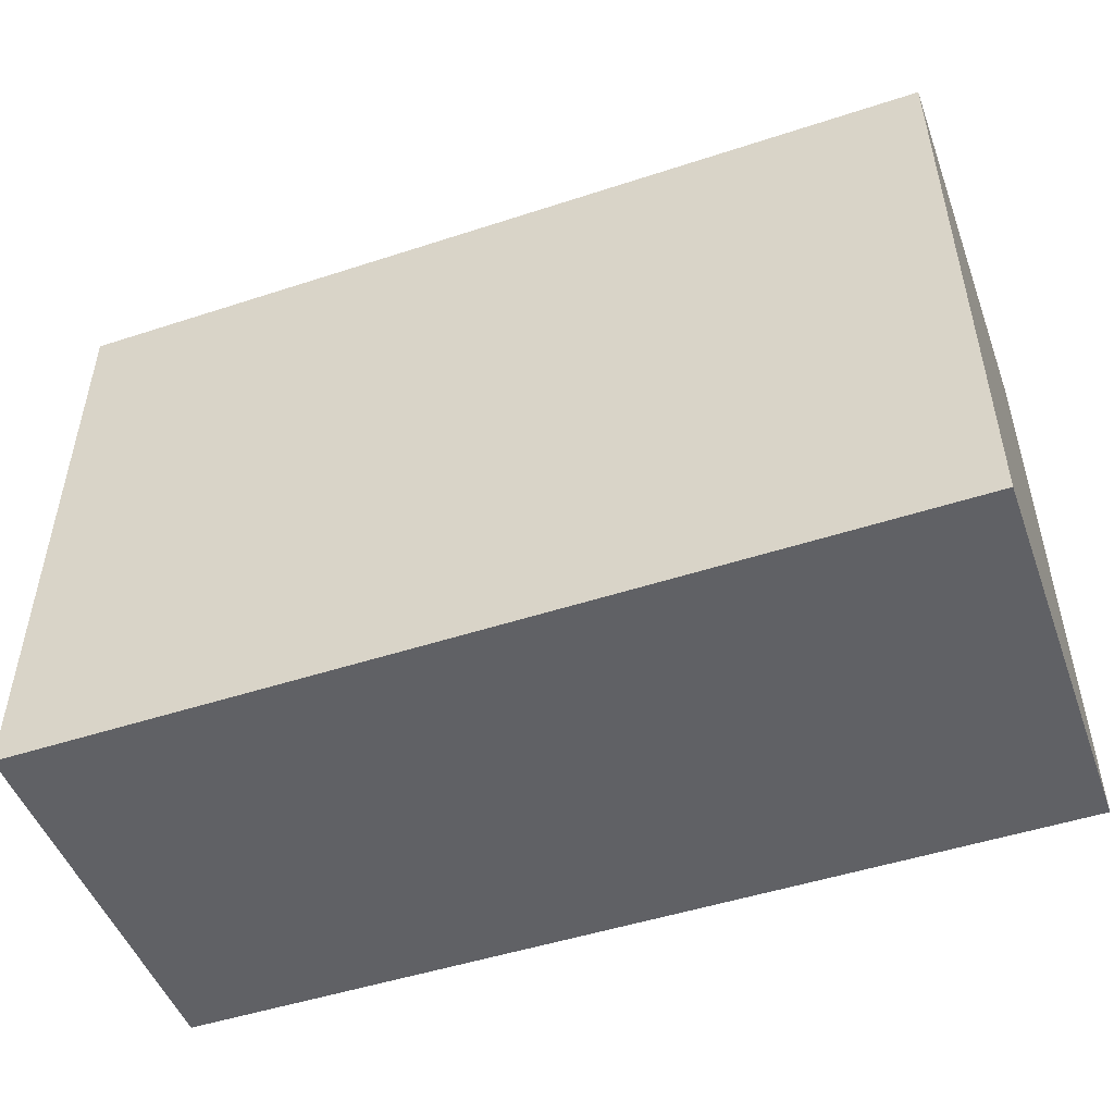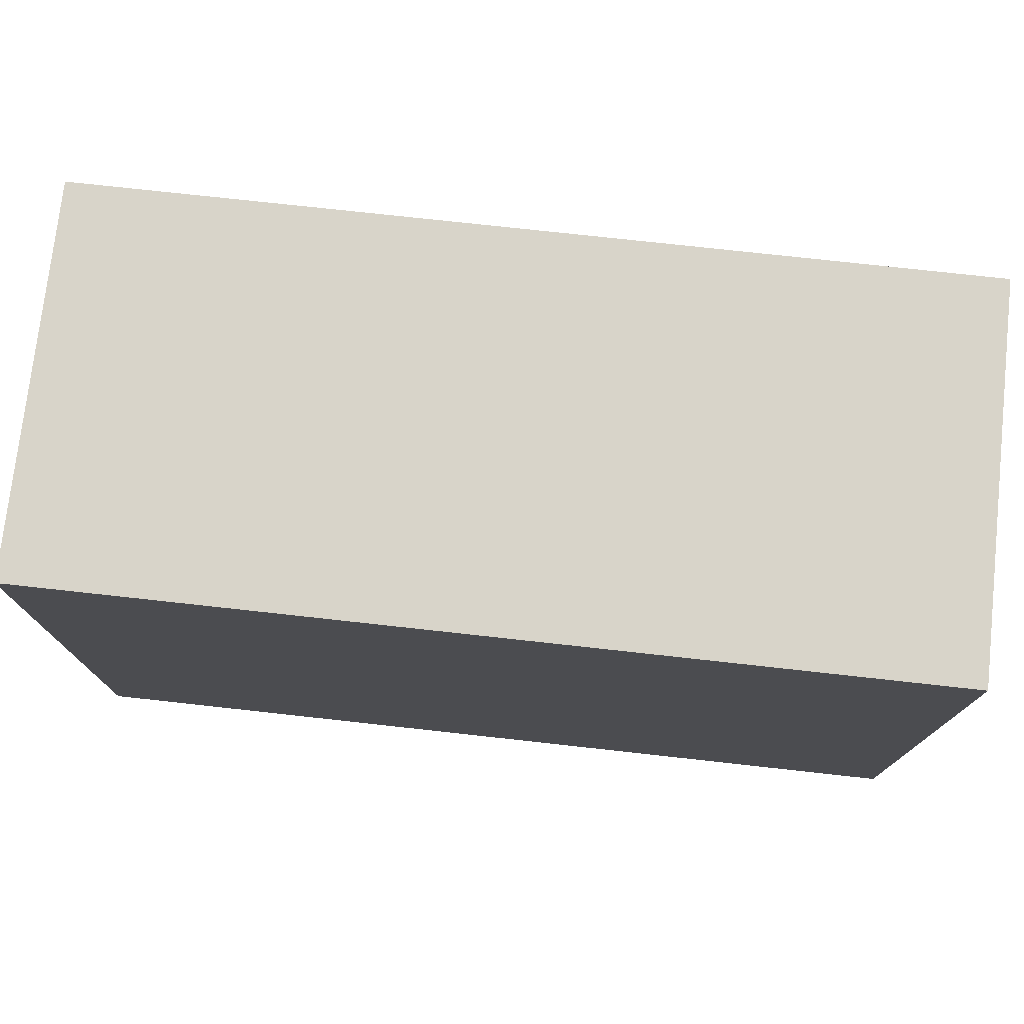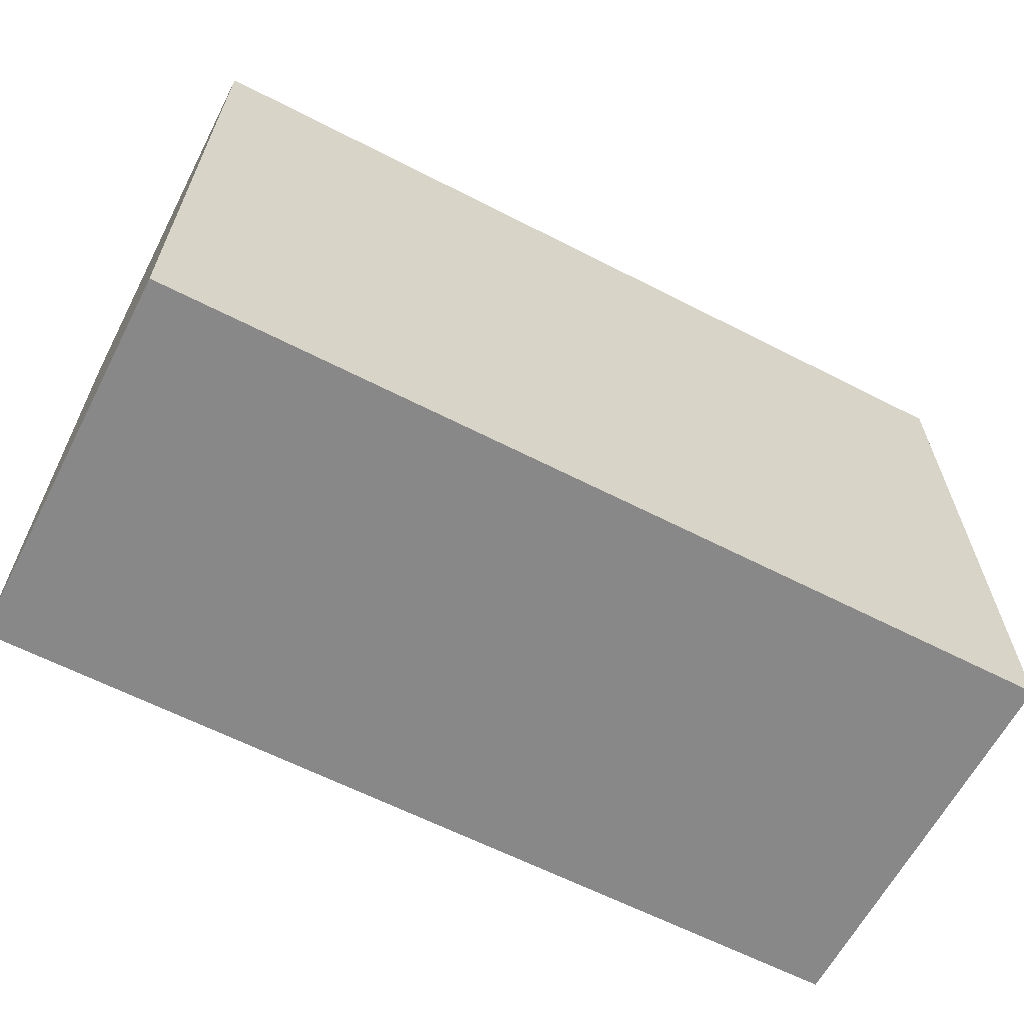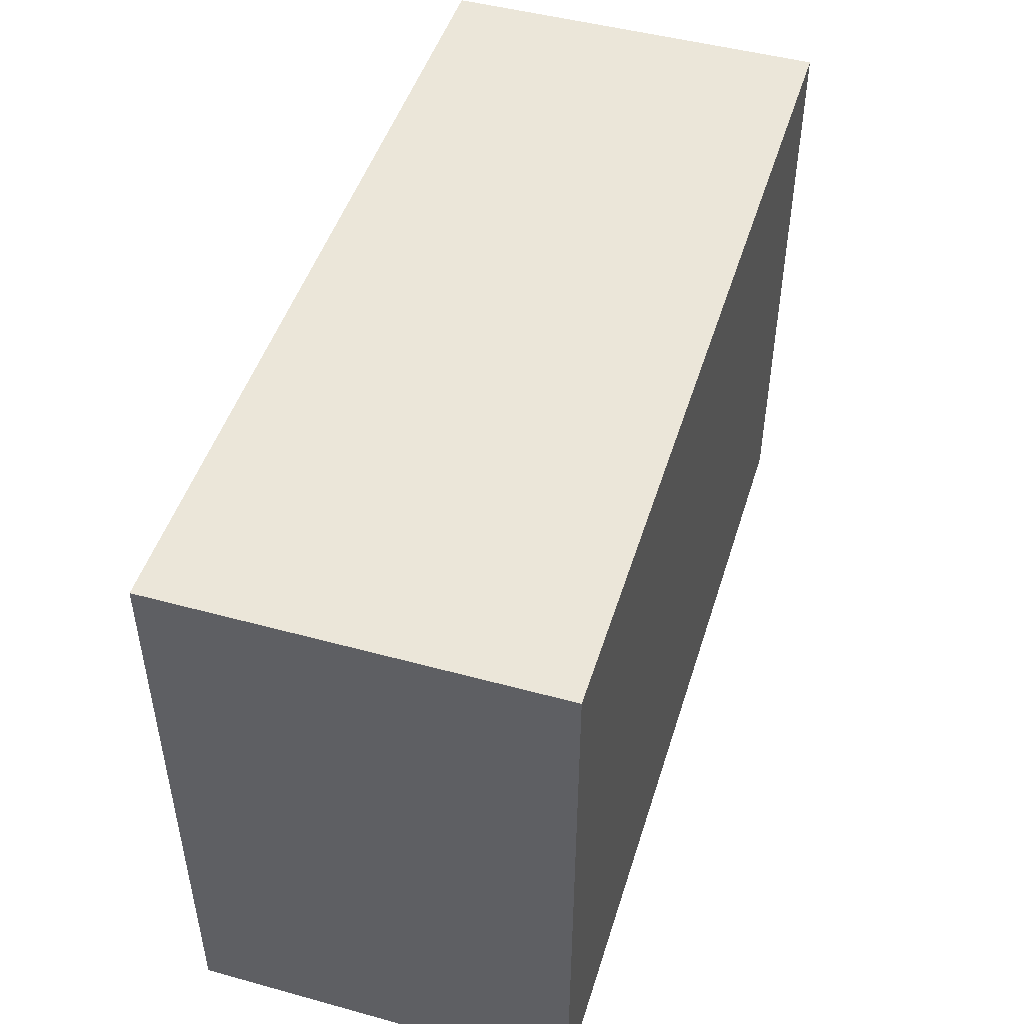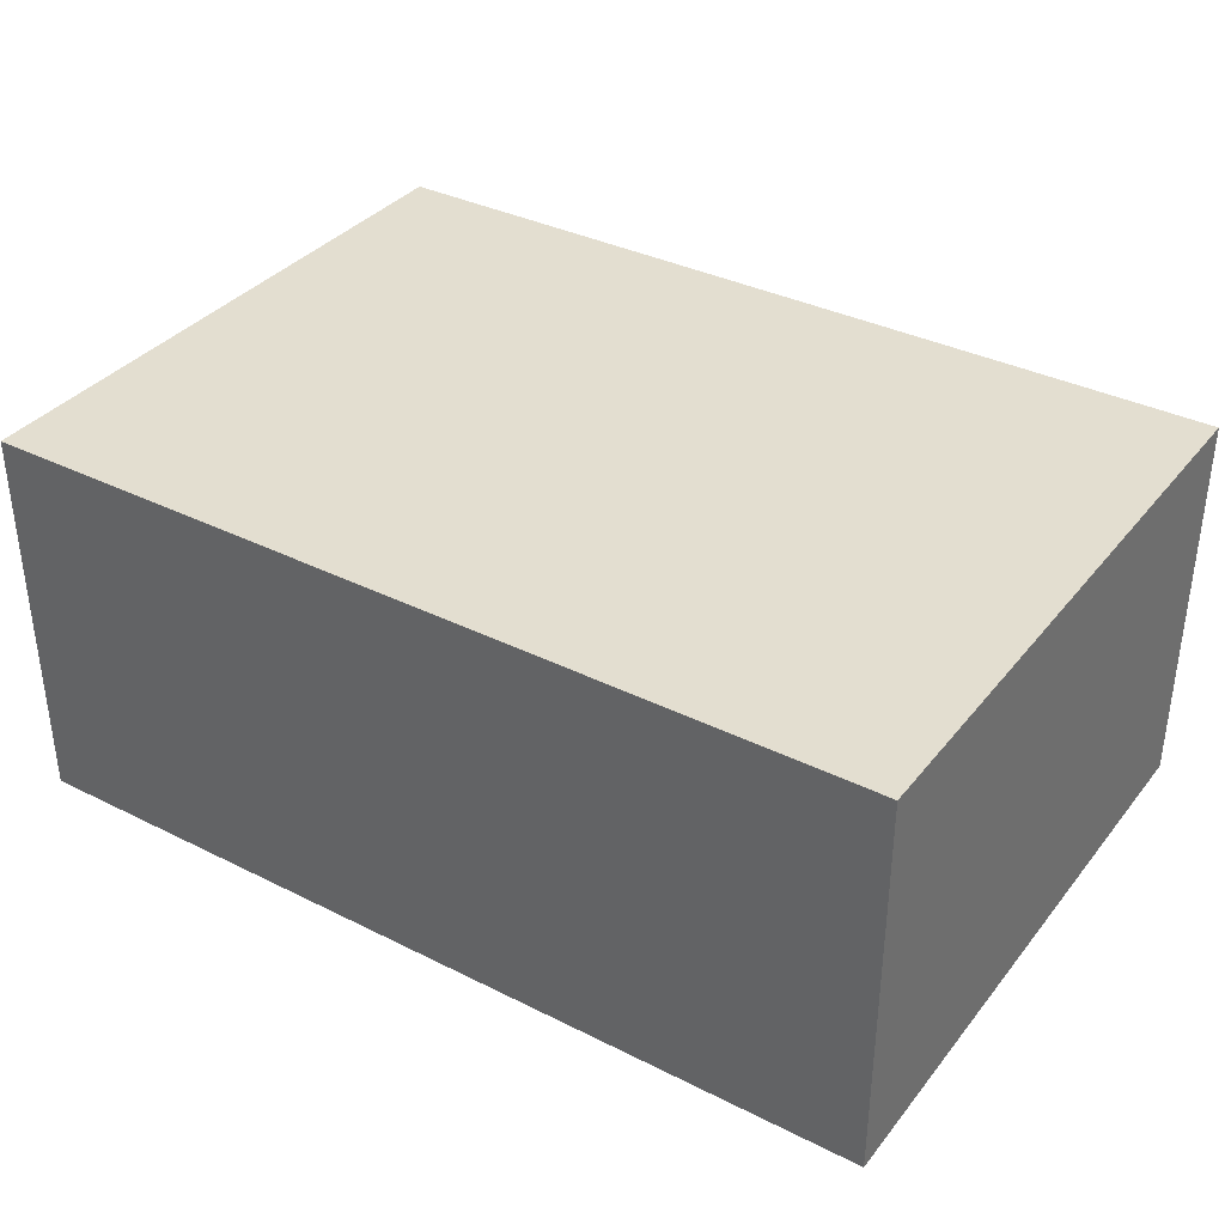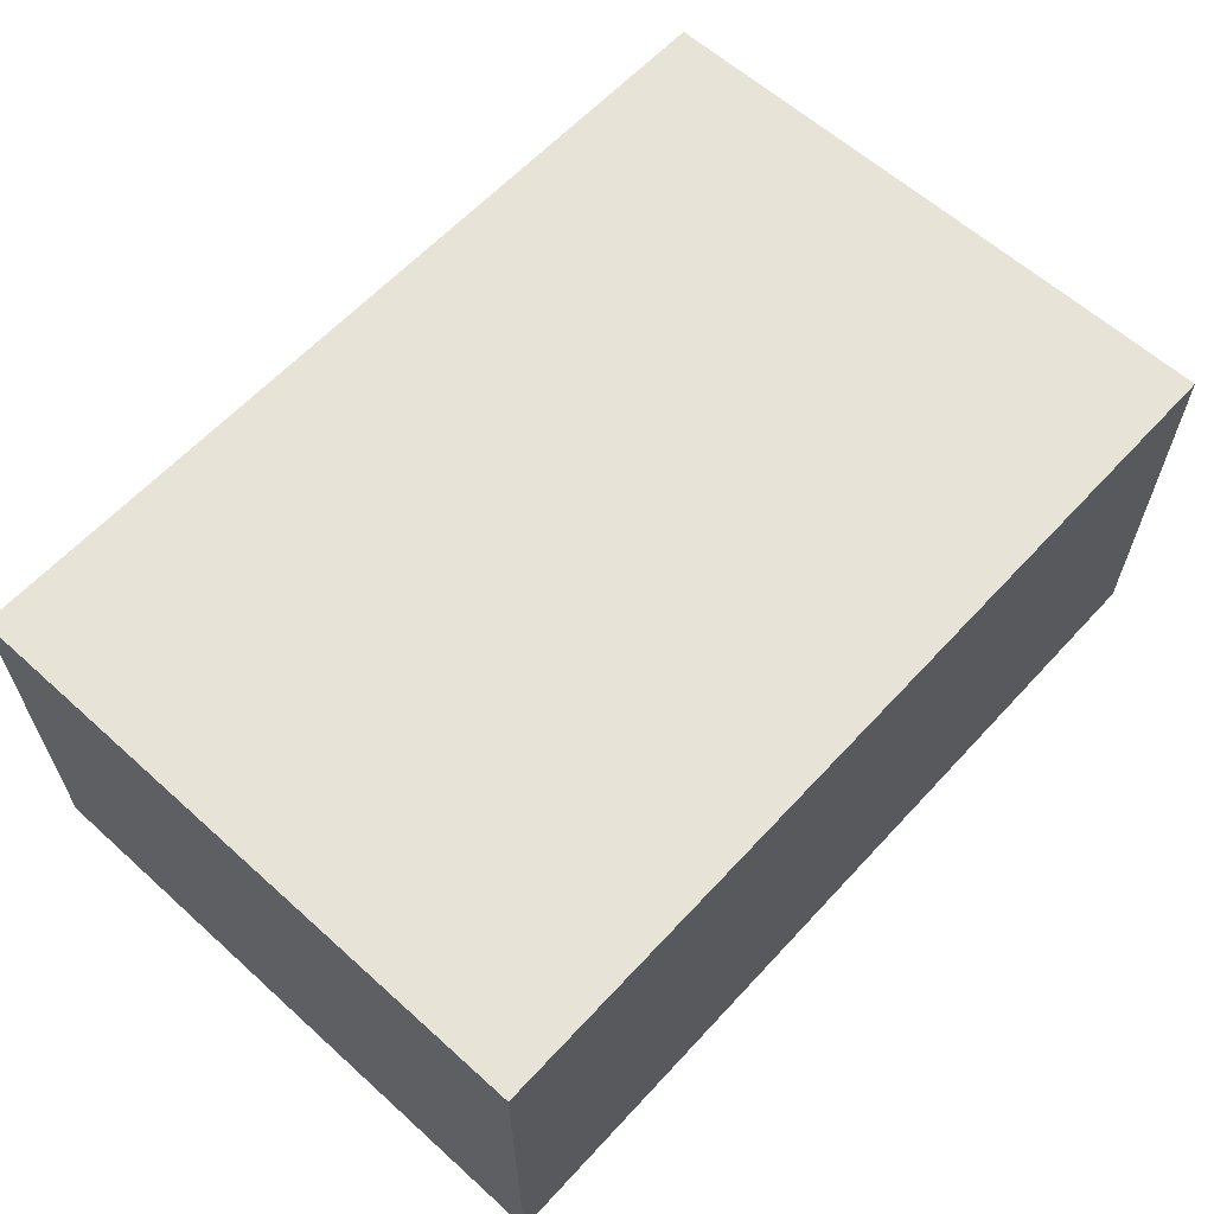
<metadata>
{"format":"obj","ext":"obj","renderer":"f3d","projection":"perspective","resolution":1024,"background":"white","views":[{"elev":-49.3,"azim":19.9,"up":"+Y"},{"elev":75.5,"azim":6.3,"up":"+Y"},{"elev":-62.9,"azim":152.6,"up":"+Y"},{"elev":47.8,"azim":-72.9,"up":"+Y"},{"elev":35.8,"azim":33.3,"up":"+Z"},{"elev":61.5,"azim":132.5,"up":"+Z"}]}
</metadata>
<code>
o CatCube - 16x11x7
v 8 5.5 -3.5
v 8 -5.5 -3.5
v 8 5.5 3.5
v 8 -5.5 3.5
v -8 5.5 -3.5
v -8 -5.5 -3.5
v -8 5.5 3.5
v -8 -5.5 3.5
f 1 5 7 3
f 4 3 7 8
f 8 7 5 6
f 6 2 4 8
f 2 1 3 4
f 6 5 1 2

</code>
